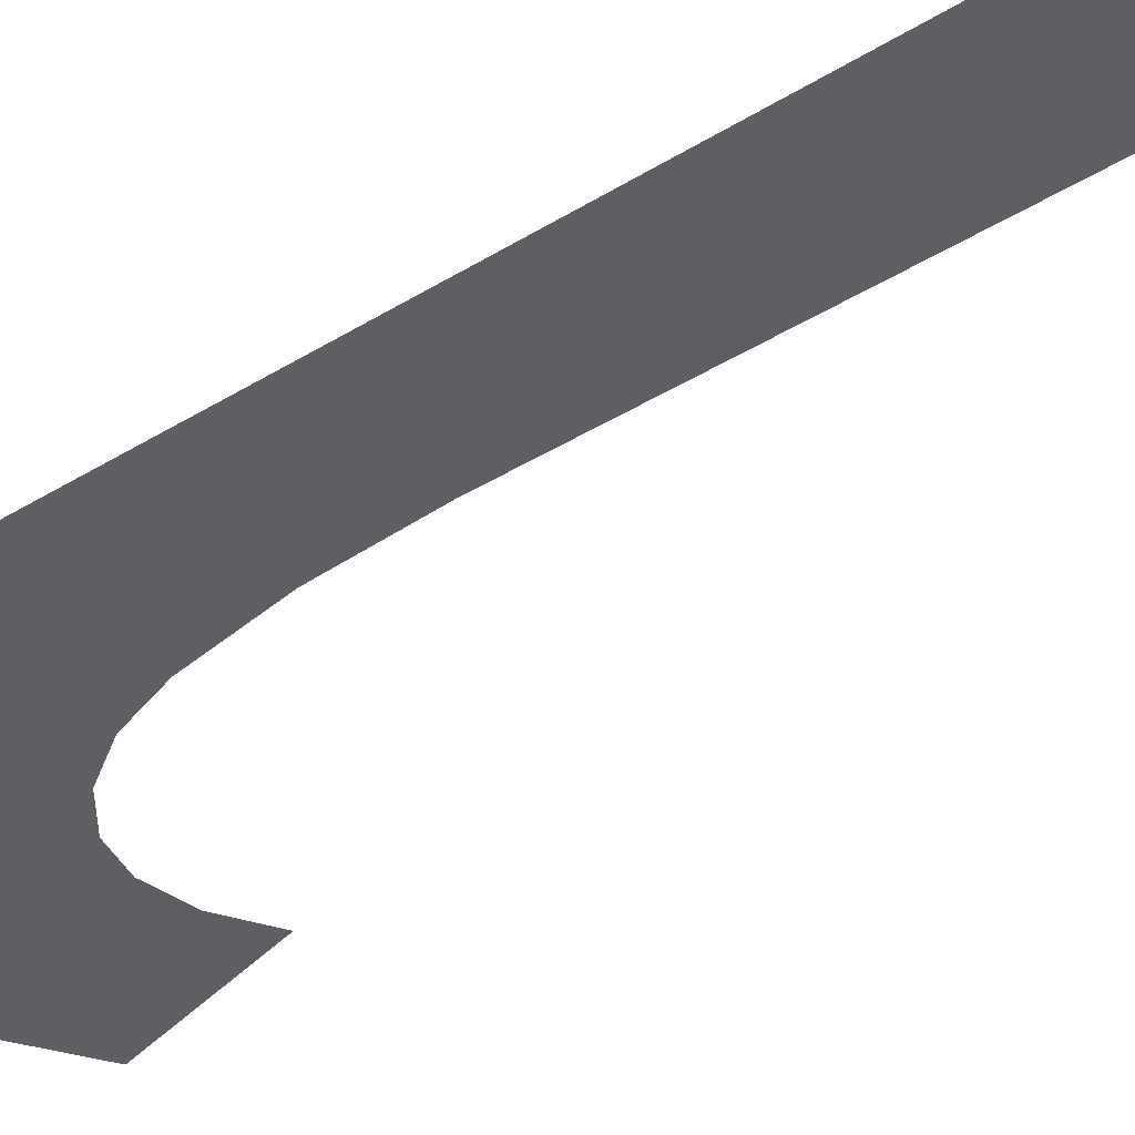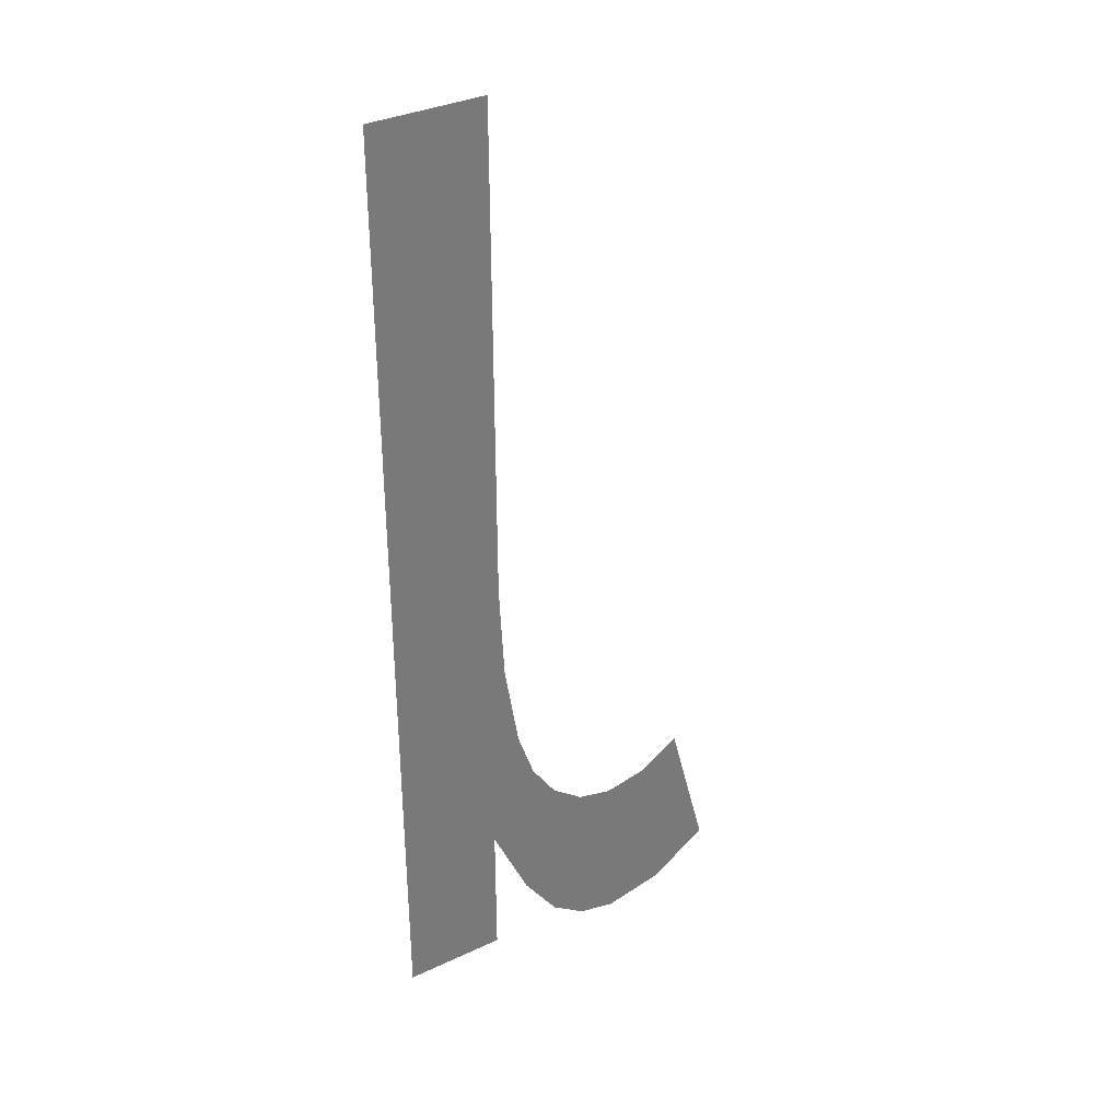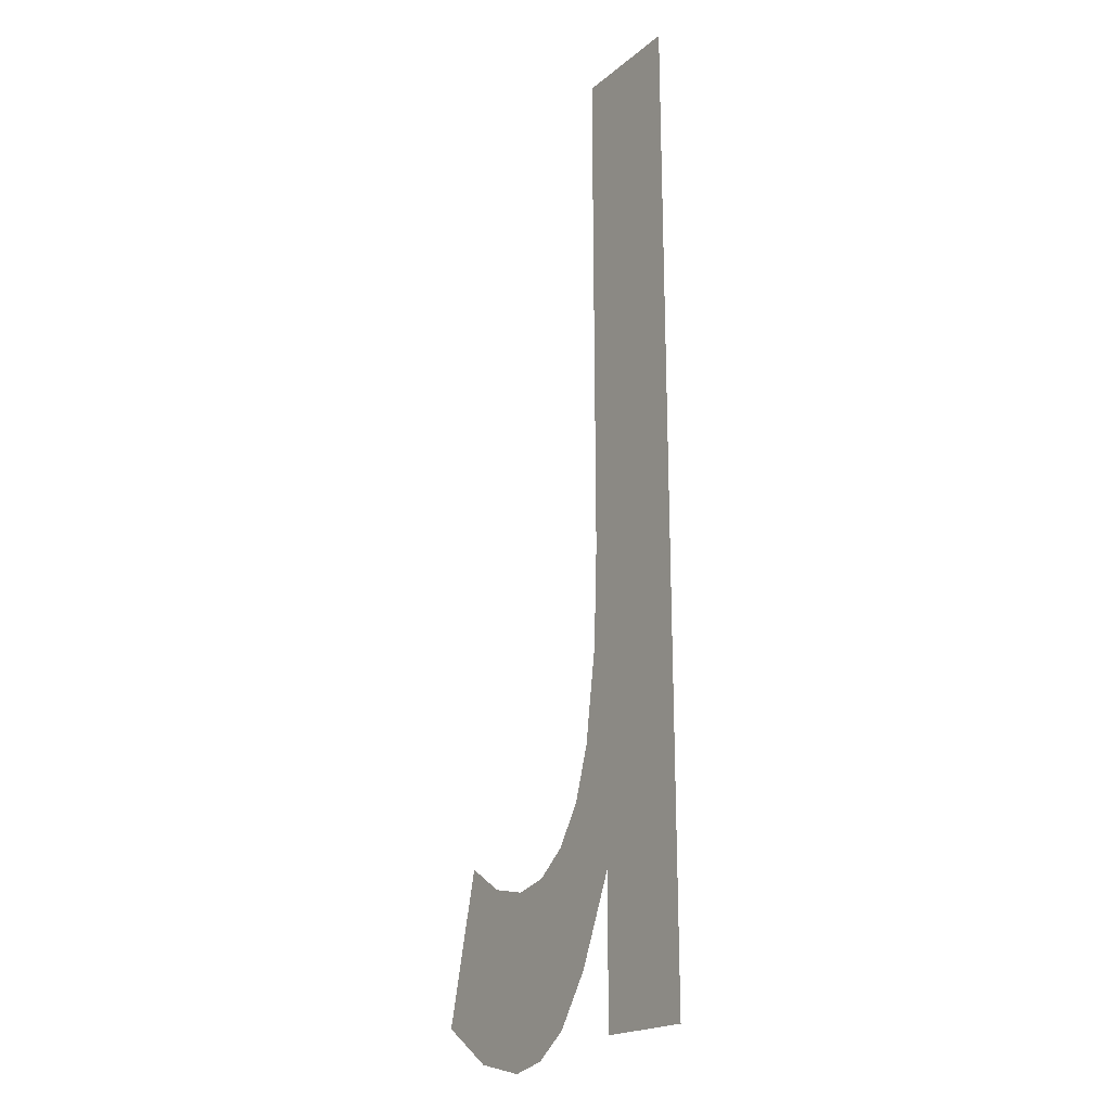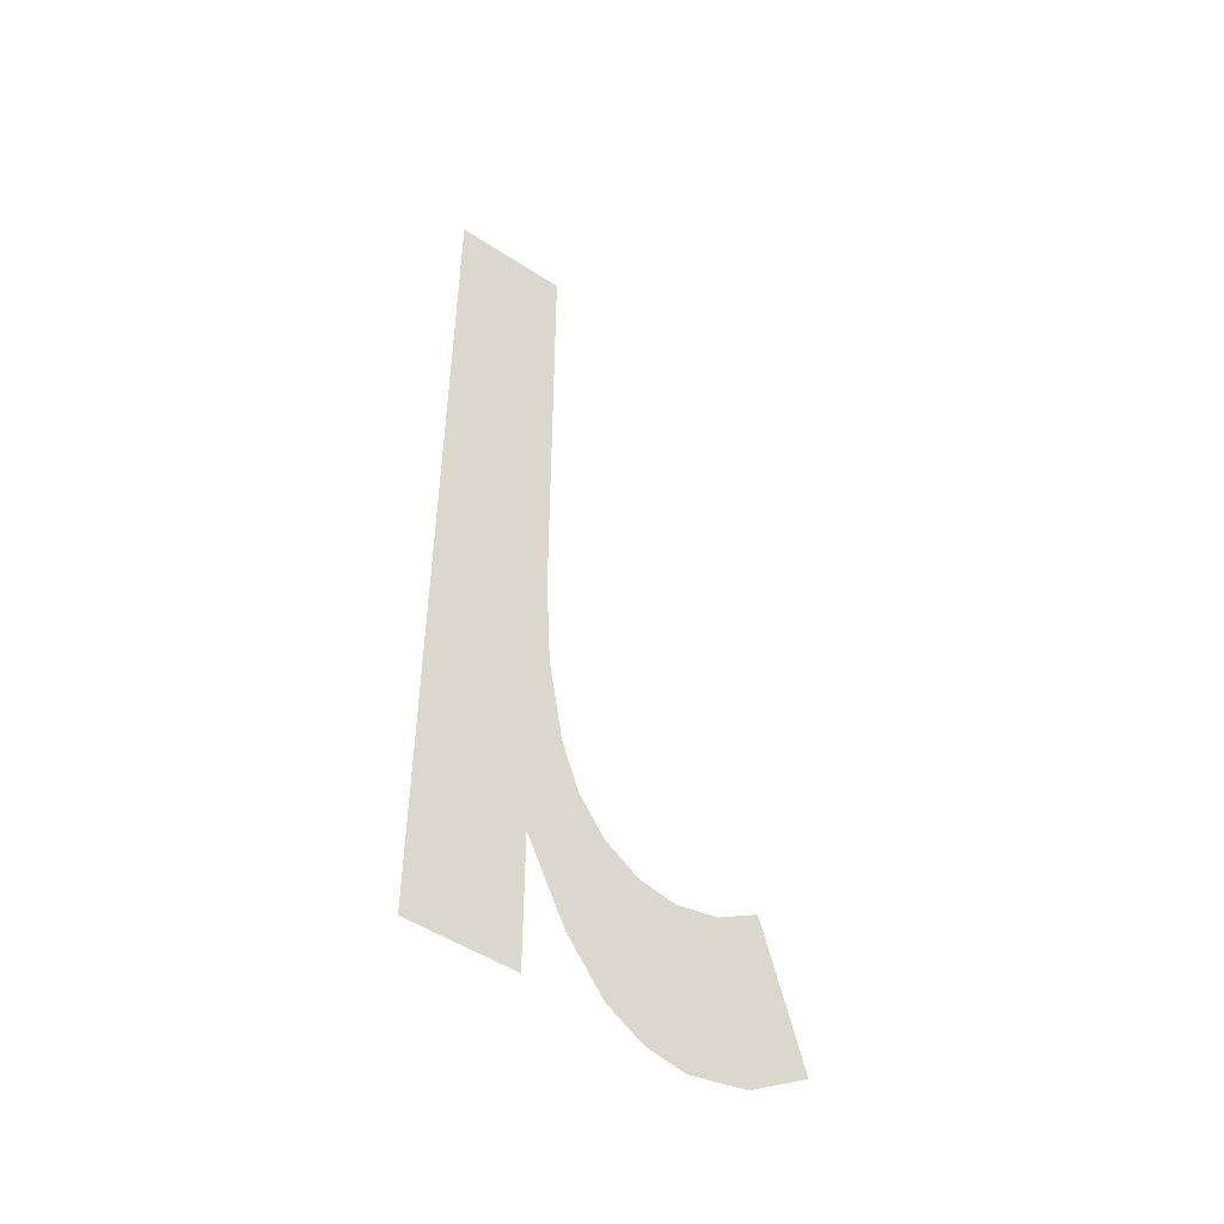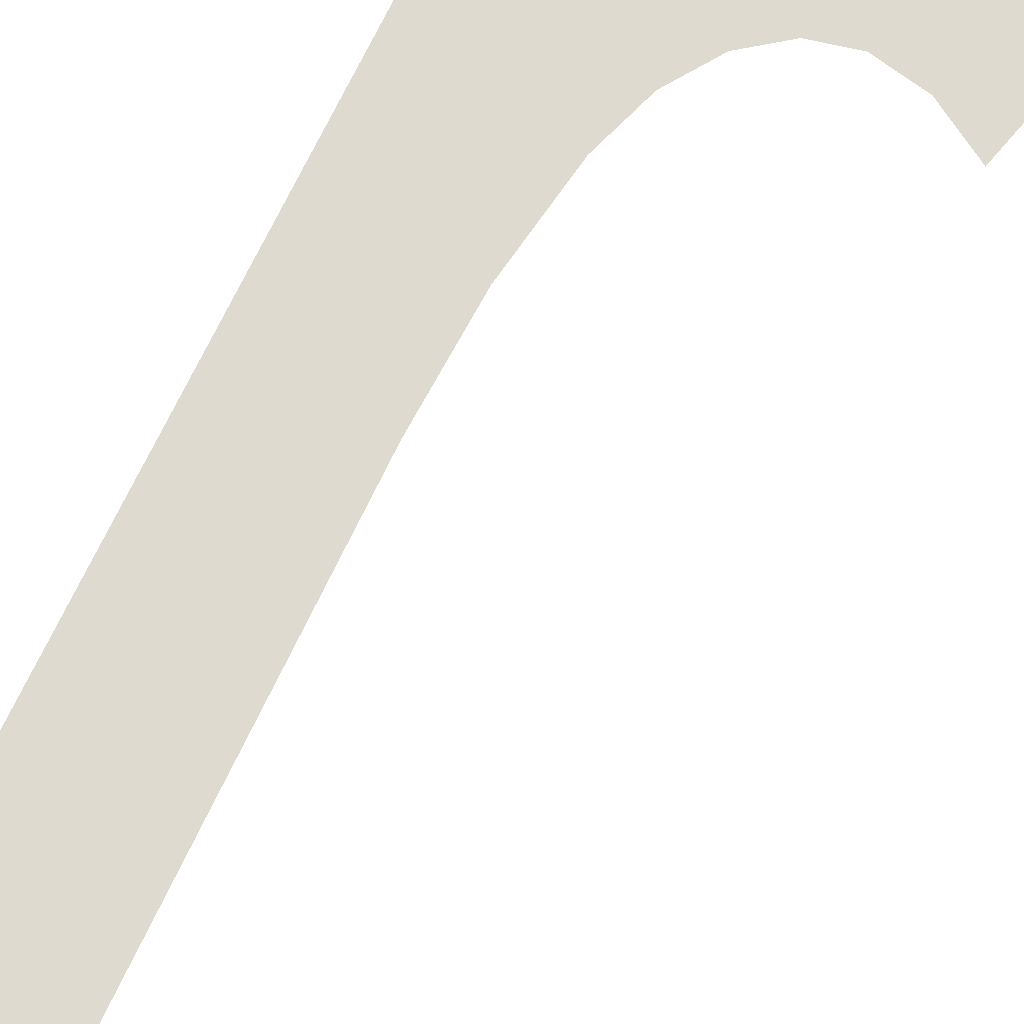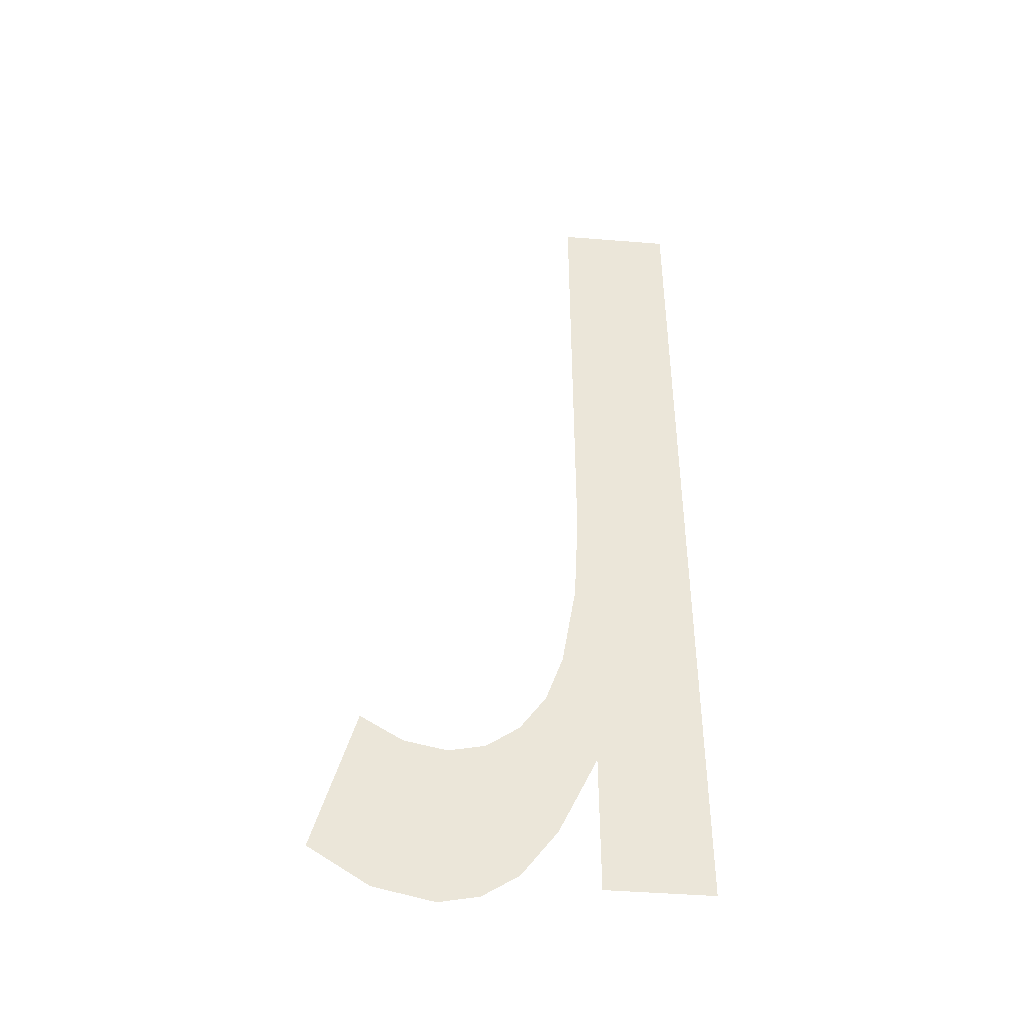
<metadata>
{"format":"obj","ext":"obj","renderer":"f3d","projection":"perspective","resolution":1024,"background":"white","views":[{"elev":-40.8,"azim":-53.2,"up":"+Y"},{"elev":34.5,"azim":-32.2,"up":"+Z"},{"elev":-19.4,"azim":-123.9,"up":"+Z"},{"elev":-50.7,"azim":-35.6,"up":"+Z"},{"elev":70.9,"azim":25.4,"up":"+Y"},{"elev":-45.0,"azim":174.7,"up":"+Z"}]}
</metadata>
<code>
o mesh263/mesh263-geometry#mesh263-geometry
v 0.06609 -0.1678 0.2595
v 0.06625 -0.1677 0.2616
v 0.0662 -0.1677 0.2625
v 0.06646 -0.1678 0.2587
v 0.0662 -0.1677 0.2675
v 0.06639 -0.1677 0.2607
v 0.06507 -0.1677 0.2675
v 0.06656 -0.1678 0.2602
v 0.06609 -0.1678 0.2581
v 0.06681 -0.1678 0.2582
v 0.06507 -0.1678 0.2581
v 0.06681 -0.1678 0.2598
v 0.06716 -0.1678 0.2579
v 0.06713 -0.1678 0.2596
v 0.06748 -0.1678 0.2595
v 0.06754 -0.1678 0.2578
v 0.0679 -0.1678 0.2596
v 0.06812 -0.1678 0.258
v 0.06832 -0.1678 0.2598
v 0.06871 -0.1678 0.2584
f 1 2 3
f 2 1 4
f 3 2 1
f 4 1 2
f 5 1 3
f 3 1 5
f 2 4 6
f 6 4 2
f 7 1 5
f 5 1 7
f 6 4 8
f 8 4 6
f 7 9 1
f 1 9 7
f 8 4 10
f 10 4 8
f 9 7 11
f 11 7 9
f 8 10 12
f 12 10 8
f 12 10 13
f 13 10 12
f 12 13 14
f 14 13 12
f 14 13 15
f 15 13 14
f 15 13 16
f 16 13 15
f 15 16 17
f 17 16 15
f 17 16 18
f 18 16 17
f 17 18 19
f 19 18 17
f 19 18 20
f 20 18 19

</code>
